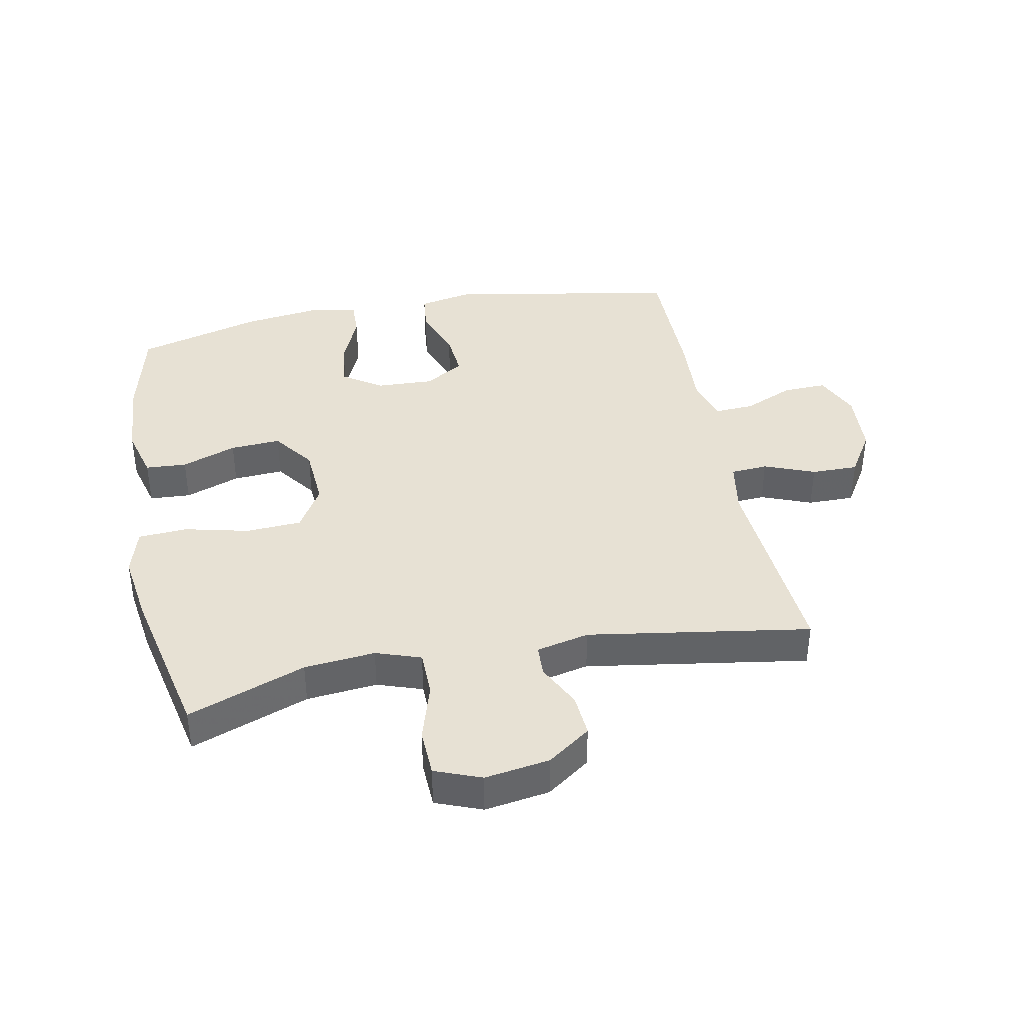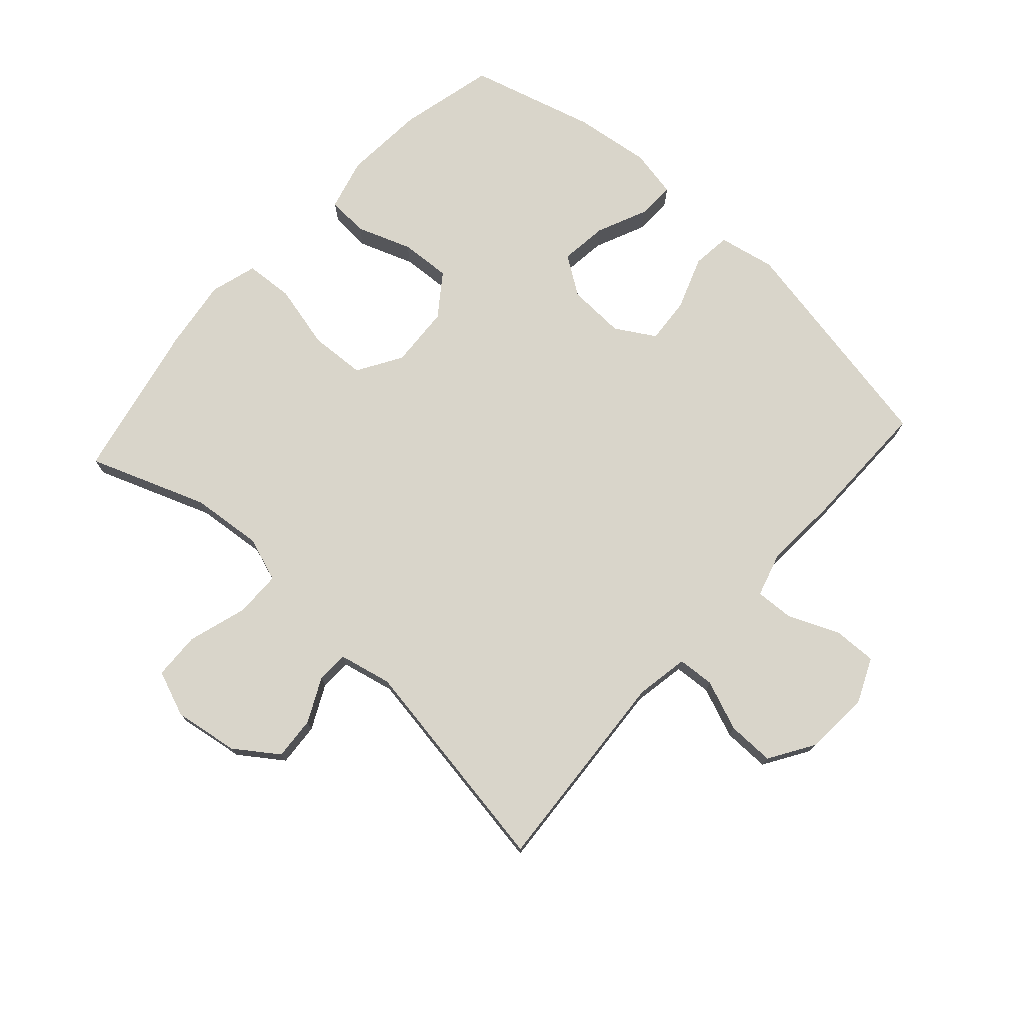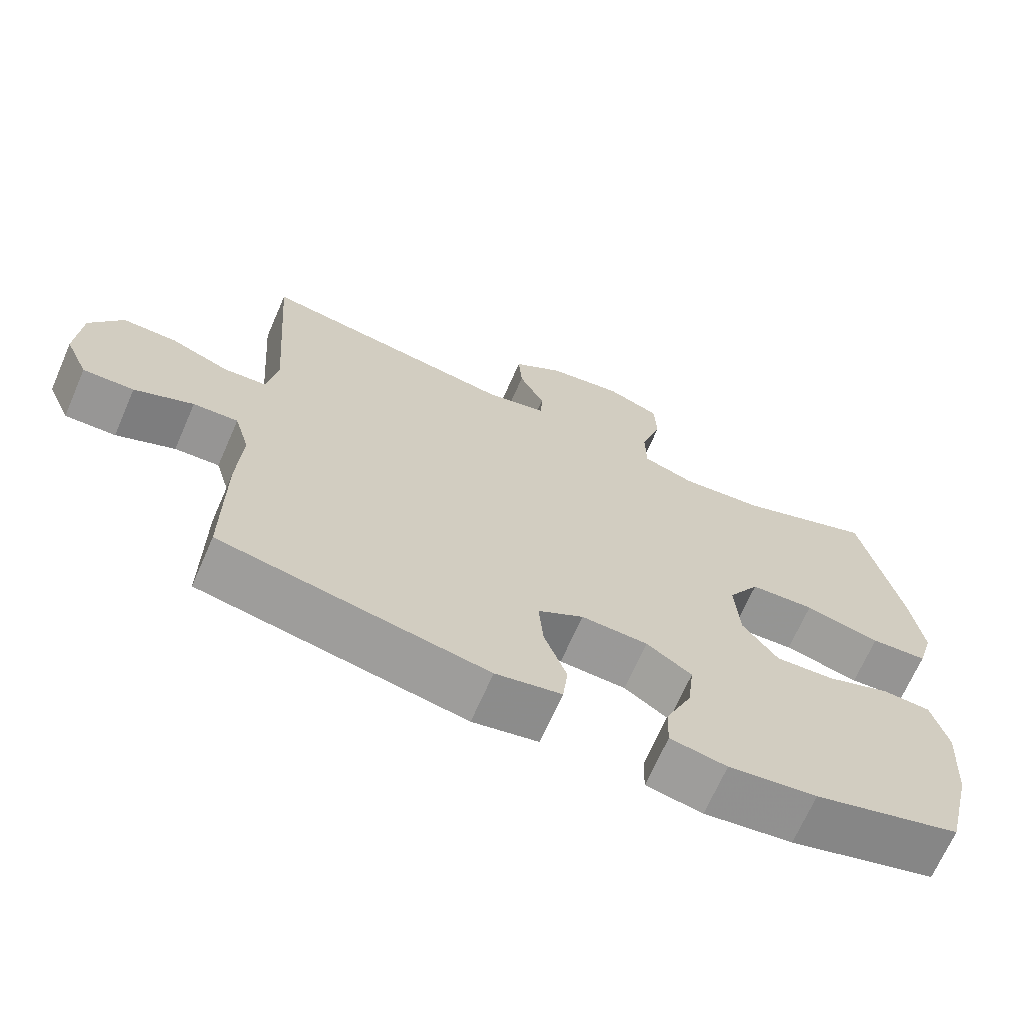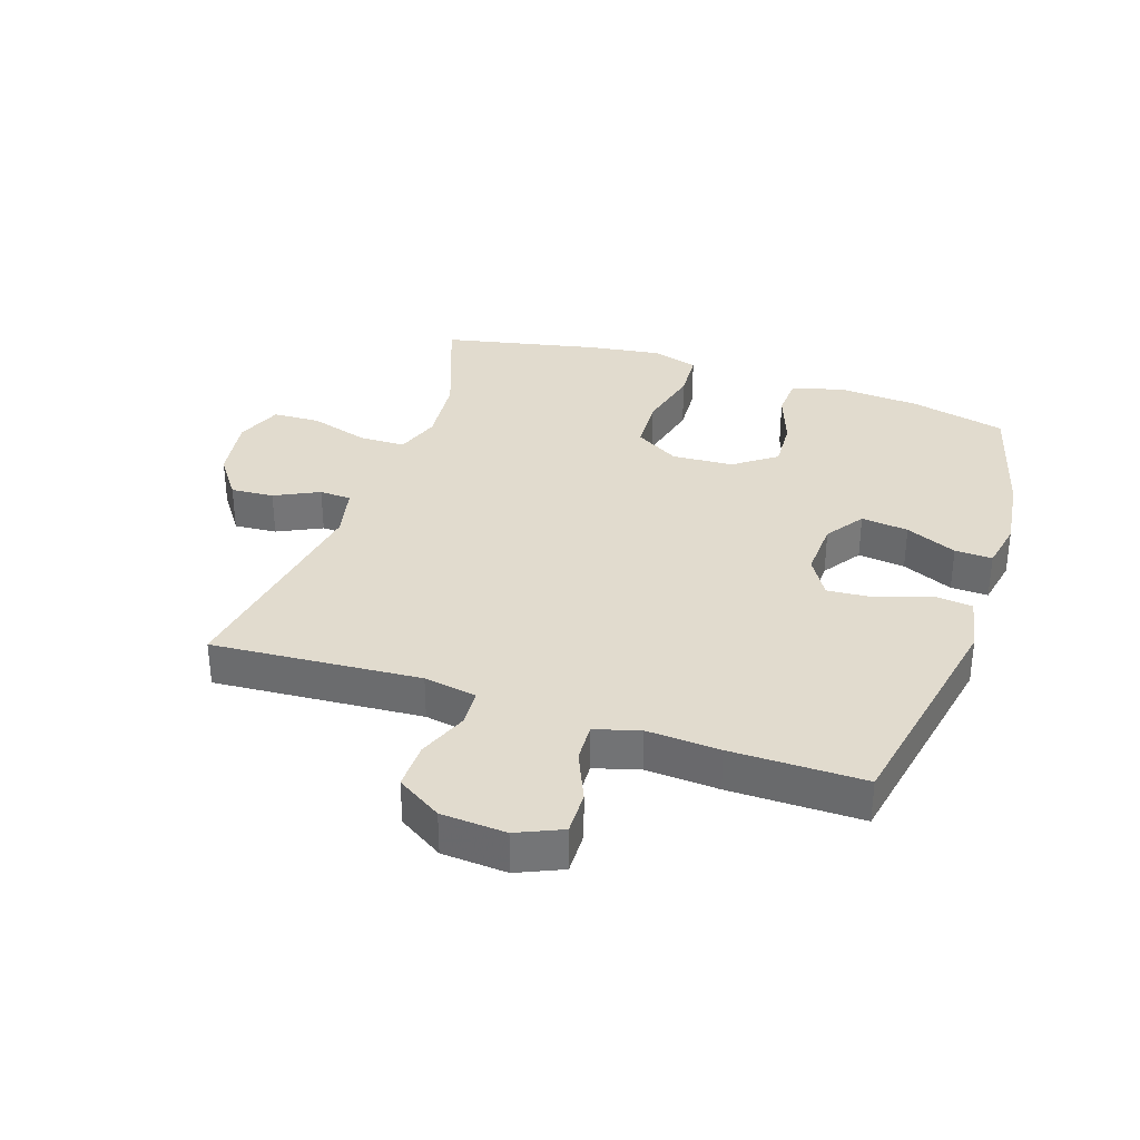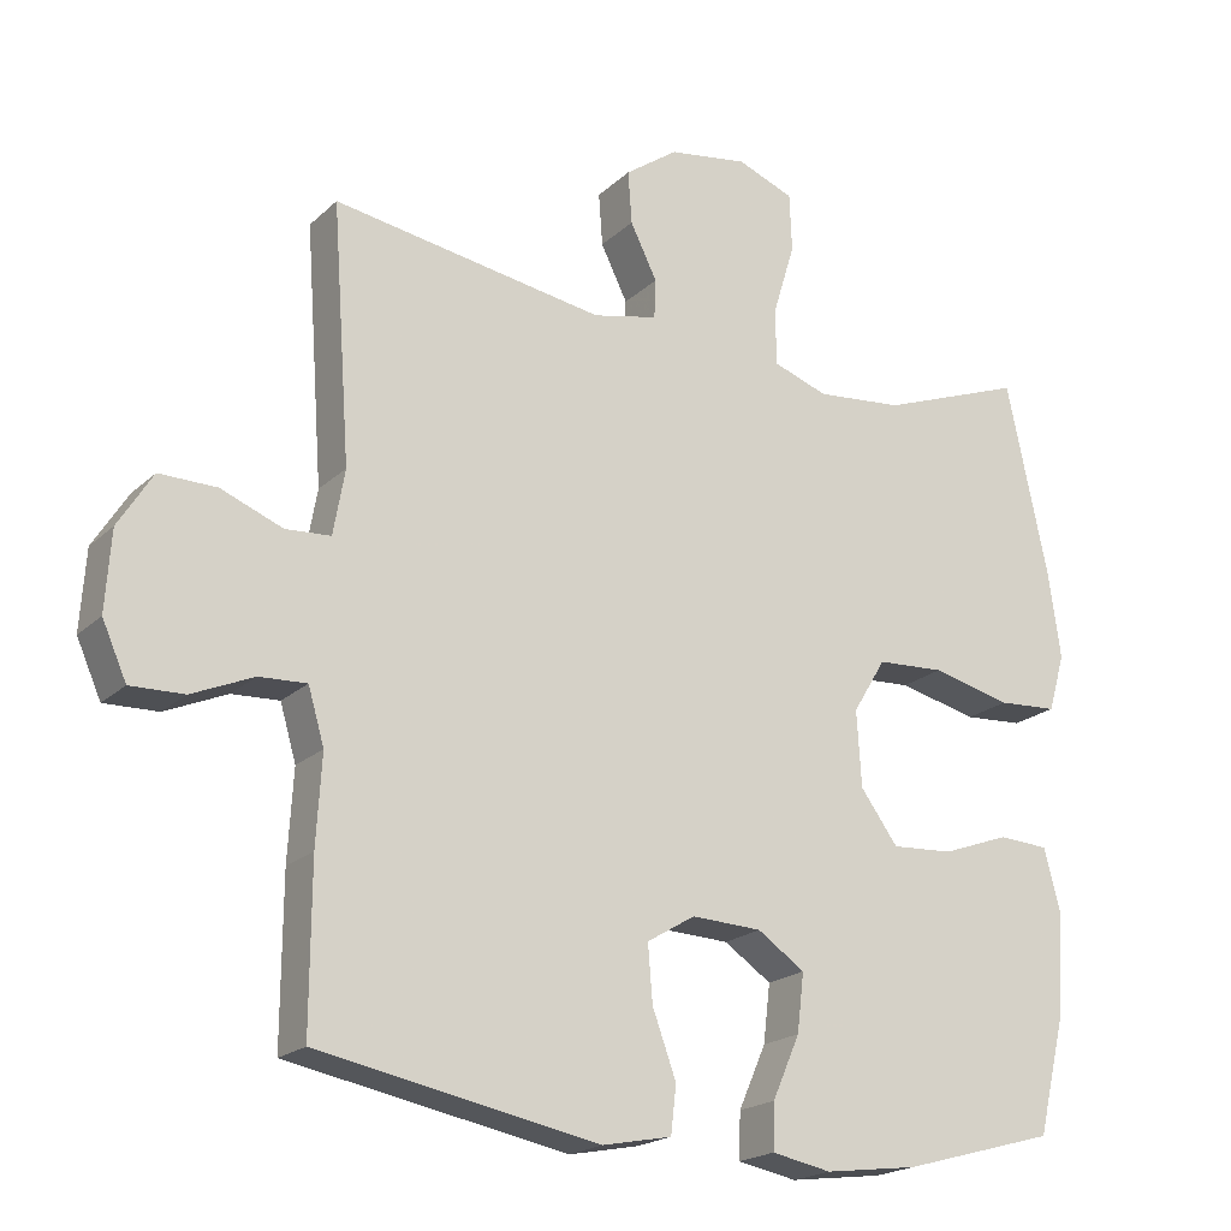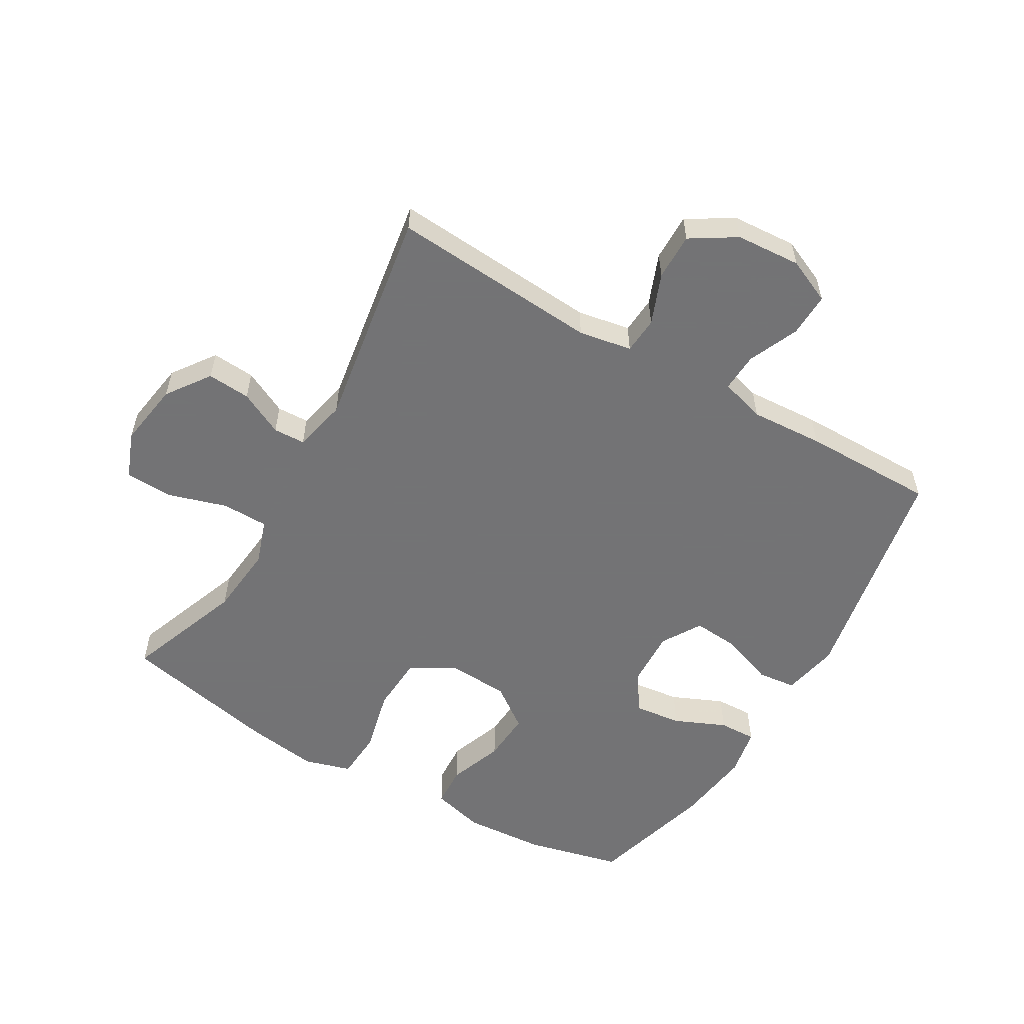
<metadata>
{"format":"obj","ext":"obj","renderer":"f3d","projection":"perspective","resolution":1024,"background":"white","views":[{"elev":39.4,"azim":-11.2,"up":"+Y"},{"elev":74.7,"azim":42.2,"up":"+Y"},{"elev":-68.4,"azim":156.4,"up":"+Z"},{"elev":33.9,"azim":108.6,"up":"+Y"},{"elev":-20.0,"azim":148.1,"up":"+Z"},{"elev":-56.0,"azim":59.7,"up":"+Y"}]}
</metadata>
<code>
v -0.5 0.07 -0.5
v -0.537 0.07 -0.346
v -0.546 0.07 -0.216
v -0.524 0.07 -0.132
v -0.458 0.07 -0.128
v -0.37 0.07 -0.16
v -0.289 0.07 -0.165
v -0.24 0.07 -0.098
v -0.234 0.07 0.001
v -0.277 0.07 0.072
v -0.366 0.07 0.077
v -0.47 0.07 0.052
v -0.548 0.07 0.057
v -0.57 0.07 0.132
v -0.554 0.07 0.246
v -0.5 0.07 0.5
v -0.311 0.07 0.43
v -0.197 0.07 0.419
v -0.125 0.07 0.444
v -0.124 0.07 0.518
v -0.153 0.07 0.613
v -0.15 0.07 0.689
v -0.076 0.07 0.718
v 0.028 0.07 0.702
v 0.097 0.07 0.653
v 0.092 0.07 0.584
v 0.057 0.07 0.513
v 0.059 0.07 0.462
v 0.144 0.07 0.443
v 0.5 0.07 0.5
v 0.476 0.07 0.166
v 0.491 0.07 0.081
v 0.55 0.07 0.077
v 0.631 0.07 0.109
v 0.706 0.07 0.11
v 0.751 0.07 0.038
v 0.758 0.07 -0.066
v 0.726 0.07 -0.138
v 0.656 0.07 -0.136
v 0.575 0.07 -0.101
v 0.513 0.07 -0.098
v 0.492 0.07 -0.17
v 0.499 0.07 -0.287
v 0.5 0.07 -0.5
v 0.133 0.07 -0.57
v 0.042 0.07 -0.552
v 0.035 0.07 -0.49
v 0.066 0.07 -0.405
v 0.072 0.07 -0.331
v 0.009 0.07 -0.293
v -0.083 0.07 -0.297
v -0.145 0.07 -0.339
v -0.136 0.07 -0.415
v -0.1 0.07 -0.497
v -0.098 0.07 -0.557
v -0.176 0.07 -0.572
v -0.298 0.07 -0.556
v -0.5 0 -0.5
v -0.537 0 -0.346
v -0.546 0 -0.216
v -0.524 0 -0.132
v -0.458 0 -0.128
v -0.37 0 -0.16
v -0.289 0 -0.165
v -0.24 0 -0.098
v -0.234 0 0.001
v -0.277 0 0.072
v -0.366 0 0.077
v -0.47 0 0.052
v -0.548 0 0.057
v -0.57 0 0.132
v -0.554 0 0.246
v -0.5 0 0.5
v -0.311 0 0.43
v -0.197 0 0.419
v -0.125 0 0.444
v -0.124 0 0.518
v -0.153 0 0.613
v -0.15 0 0.689
v -0.076 0 0.718
v 0.028 0 0.702
v 0.097 0 0.653
v 0.092 0 0.584
v 0.057 0 0.513
v 0.059 0 0.462
v 0.144 0 0.443
v 0.5 0 0.5
v 0.476 0 0.166
v 0.491 0 0.081
v 0.55 0 0.077
v 0.631 0 0.109
v 0.706 0 0.11
v 0.751 0 0.038
v 0.758 0 -0.066
v 0.726 0 -0.138
v 0.656 0 -0.136
v 0.575 0 -0.101
v 0.513 0 -0.098
v 0.492 0 -0.17
v 0.499 0 -0.287
v 0.5 0 -0.5
v 0.133 0 -0.57
v 0.042 0 -0.552
v 0.035 0 -0.49
v 0.066 0 -0.405
v 0.072 0 -0.331
v 0.009 0 -0.293
v -0.083 0 -0.297
v -0.145 0 -0.339
v -0.136 0 -0.415
v -0.1 0 -0.497
v -0.098 0 -0.557
v -0.176 0 -0.572
v -0.298 0 -0.556
f 4 5 6
f 3 4 6
f 2 3 6
f 1 2 6
f 57 1 6
f 56 57 6
f 55 56 6
f 54 55 6
f 53 54 6
f 52 53 6 7
f 51 52 7 8
f 50 51 8 9
f 49 50 9 10
f 46 47 48
f 45 46 48
f 44 45 48
f 43 44 48
f 42 43 48
f 41 42 48 49
f 38 39 40
f 37 38 40
f 36 37 40
f 35 36 40
f 34 35 40
f 33 34 40
f 32 33 40 41
f 41 49 10
f 32 41 10
f 31 32 10
f 25 26 27
f 24 25 27
f 23 24 27
f 22 23 27
f 21 22 27
f 20 21 27
f 19 20 27 28
f 18 19 28 29
f 15 16 17
f 14 15 17
f 13 14 17
f 12 13 17
f 11 12 17
f 11 17 18
f 31 10 11
f 30 31 11
f 29 30 11
f 11 18 29
f 63 62 61
f 63 61 60
f 63 60 59
f 63 59 58
f 63 58 114
f 63 114 113
f 63 113 112
f 63 112 111
f 63 111 110
f 64 63 110 109
f 65 64 109 108
f 66 65 108 107
f 67 66 107 106
f 105 104 103
f 105 103 102
f 105 102 101
f 105 101 100
f 105 100 99
f 106 105 99 98
f 97 96 95
f 97 95 94
f 97 94 93
f 97 93 92
f 97 92 91
f 97 91 90
f 98 97 90 89
f 67 106 98
f 67 98 89
f 67 89 88
f 84 83 82
f 84 82 81
f 84 81 80
f 84 80 79
f 84 79 78
f 84 78 77
f 85 84 77 76
f 86 85 76 75
f 74 73 72
f 74 72 71
f 74 71 70
f 74 70 69
f 74 69 68
f 75 74 68
f 68 67 88
f 68 88 87
f 68 87 86
f 86 75 68
f 1 58 59 2
f 2 59 60 3
f 3 60 61 4
f 4 61 62 5
f 5 62 63 6
f 6 63 64 7
f 7 64 65 8
f 8 65 66 9
f 9 66 67 10
f 10 67 68 11
f 11 68 69 12
f 12 69 70 13
f 13 70 71 14
f 14 71 72 15
f 15 72 73 16
f 16 73 74 17
f 17 74 75 18
f 18 75 76 19
f 19 76 77 20
f 20 77 78 21
f 21 78 79 22
f 22 79 80 23
f 23 80 81 24
f 24 81 82 25
f 25 82 83 26
f 26 83 84 27
f 27 84 85 28
f 28 85 86 29
f 29 86 87 30
f 30 87 88 31
f 31 88 89 32
f 32 89 90 33
f 33 90 91 34
f 34 91 92 35
f 35 92 93 36
f 36 93 94 37
f 37 94 95 38
f 38 95 96 39
f 39 96 97 40
f 40 97 98 41
f 41 98 99 42
f 42 99 100 43
f 43 100 101 44
f 44 101 102 45
f 45 102 103 46
f 46 103 104 47
f 47 104 105 48
f 48 105 106 49
f 49 106 107 50
f 50 107 108 51
f 51 108 109 52
f 52 109 110 53
f 53 110 111 54
f 54 111 112 55
f 55 112 113 56
f 56 113 114 57
f 57 114 58 1

</code>
